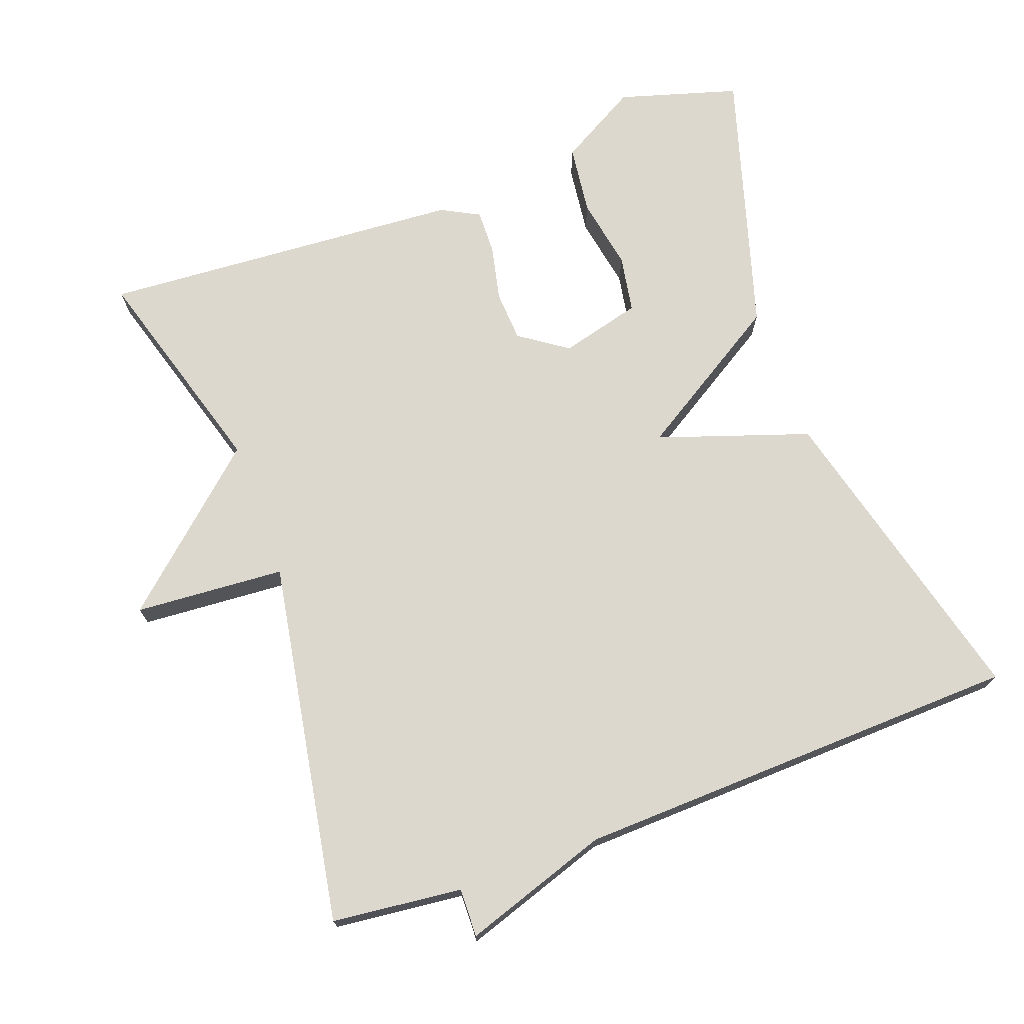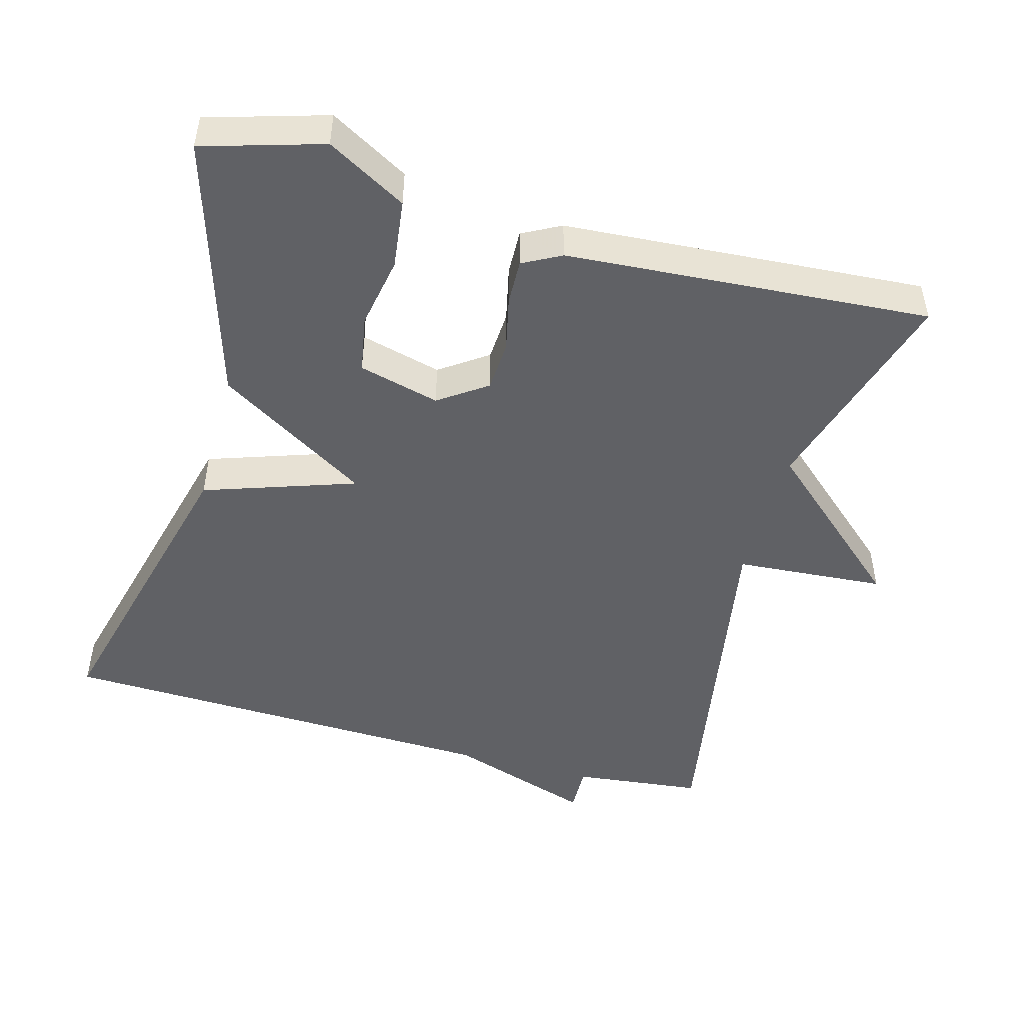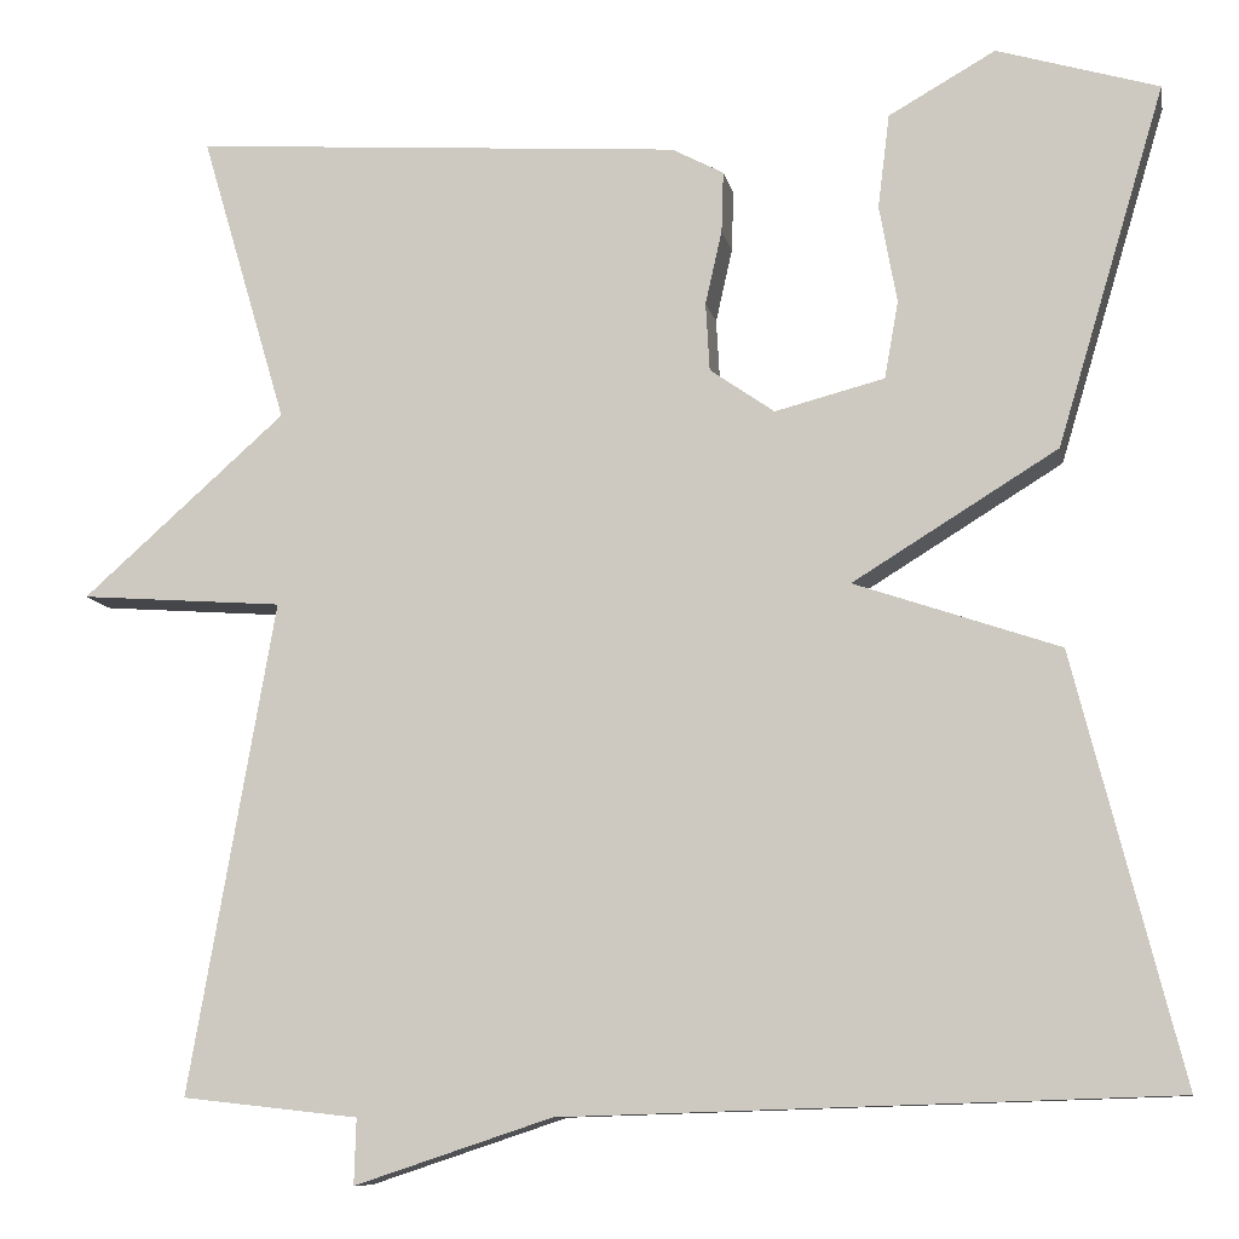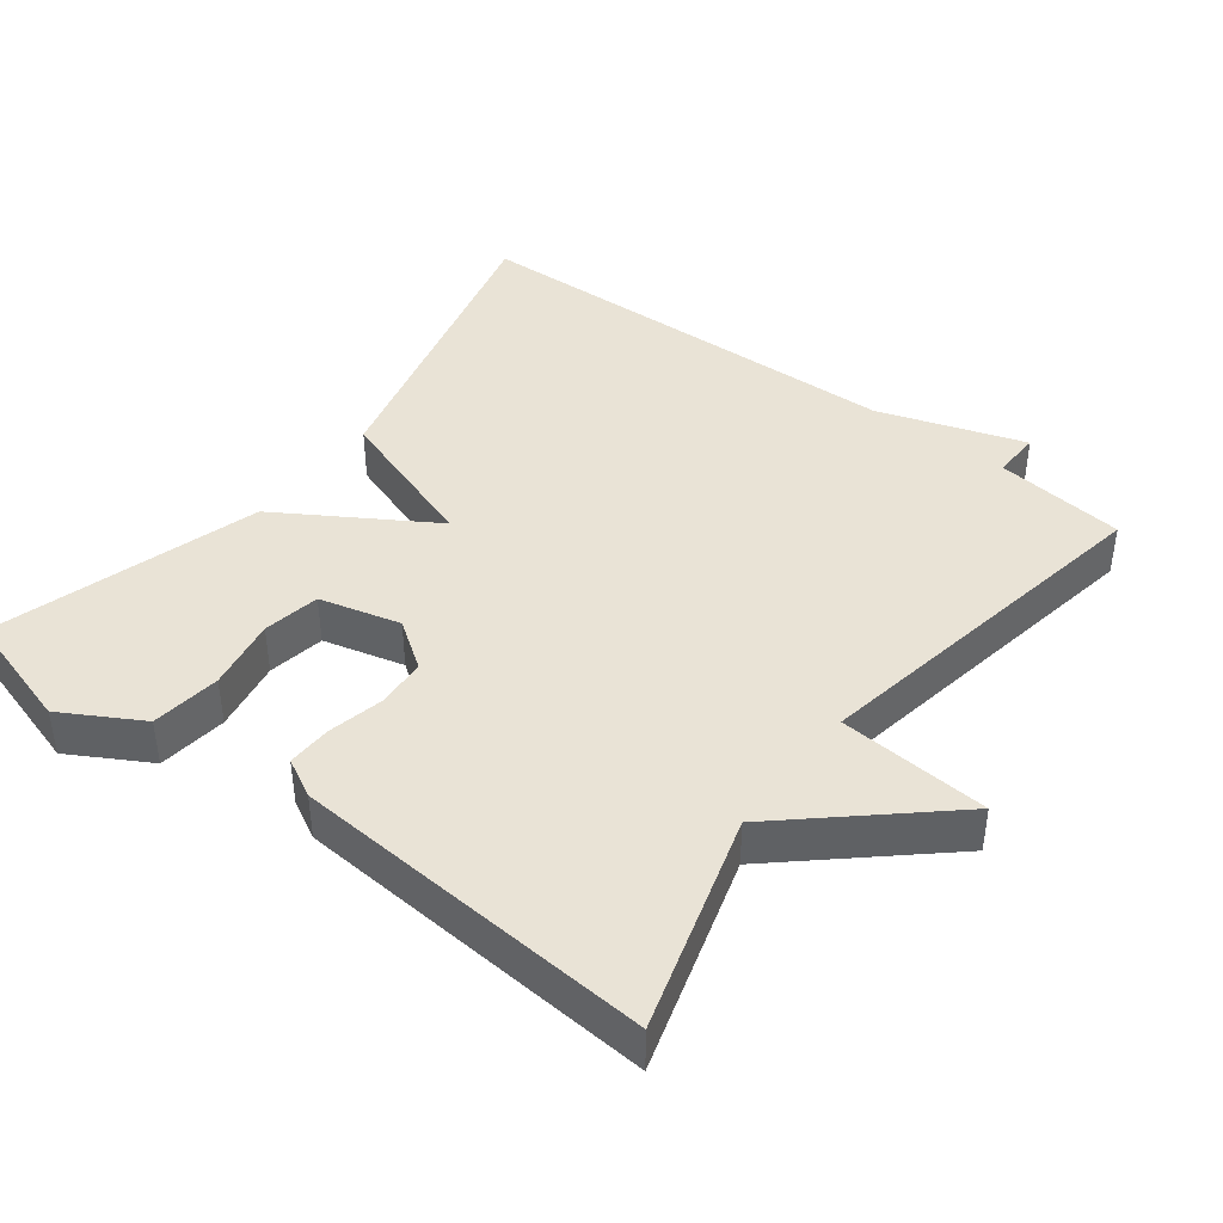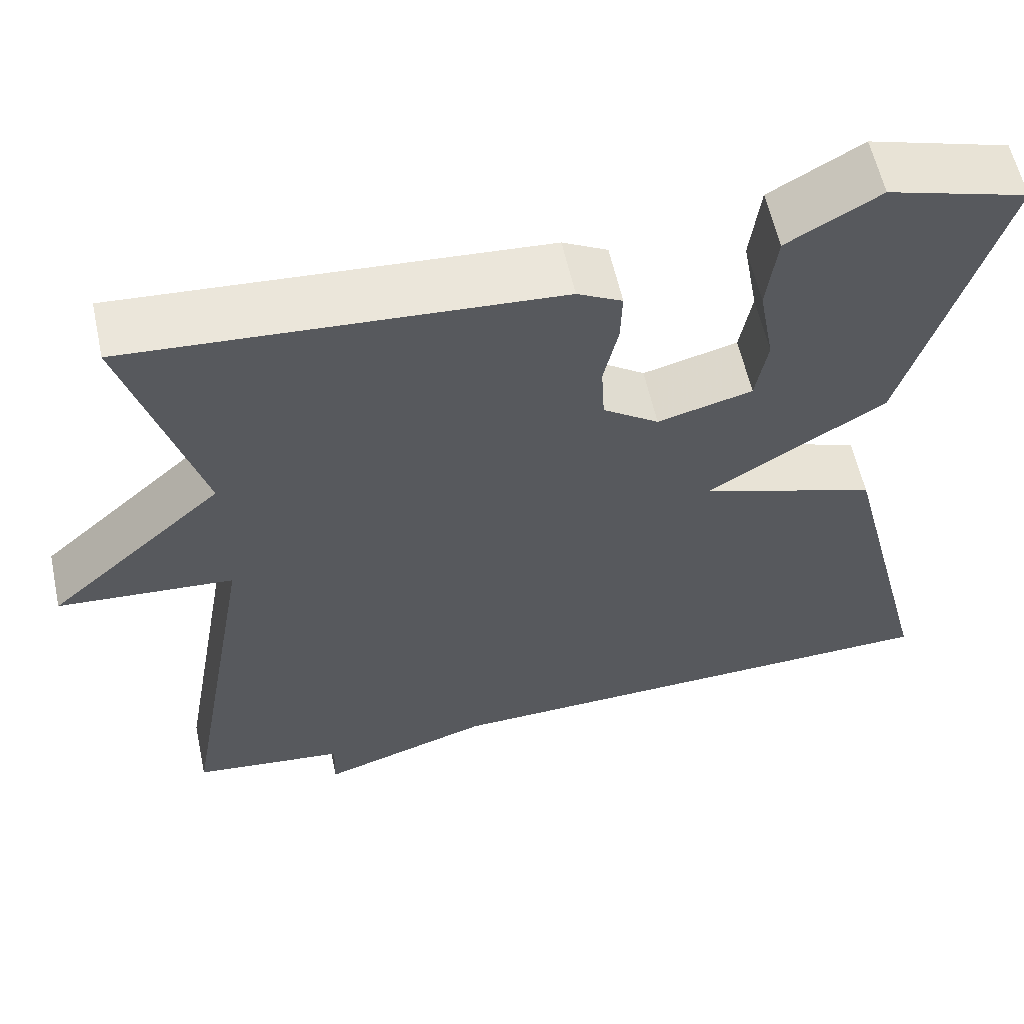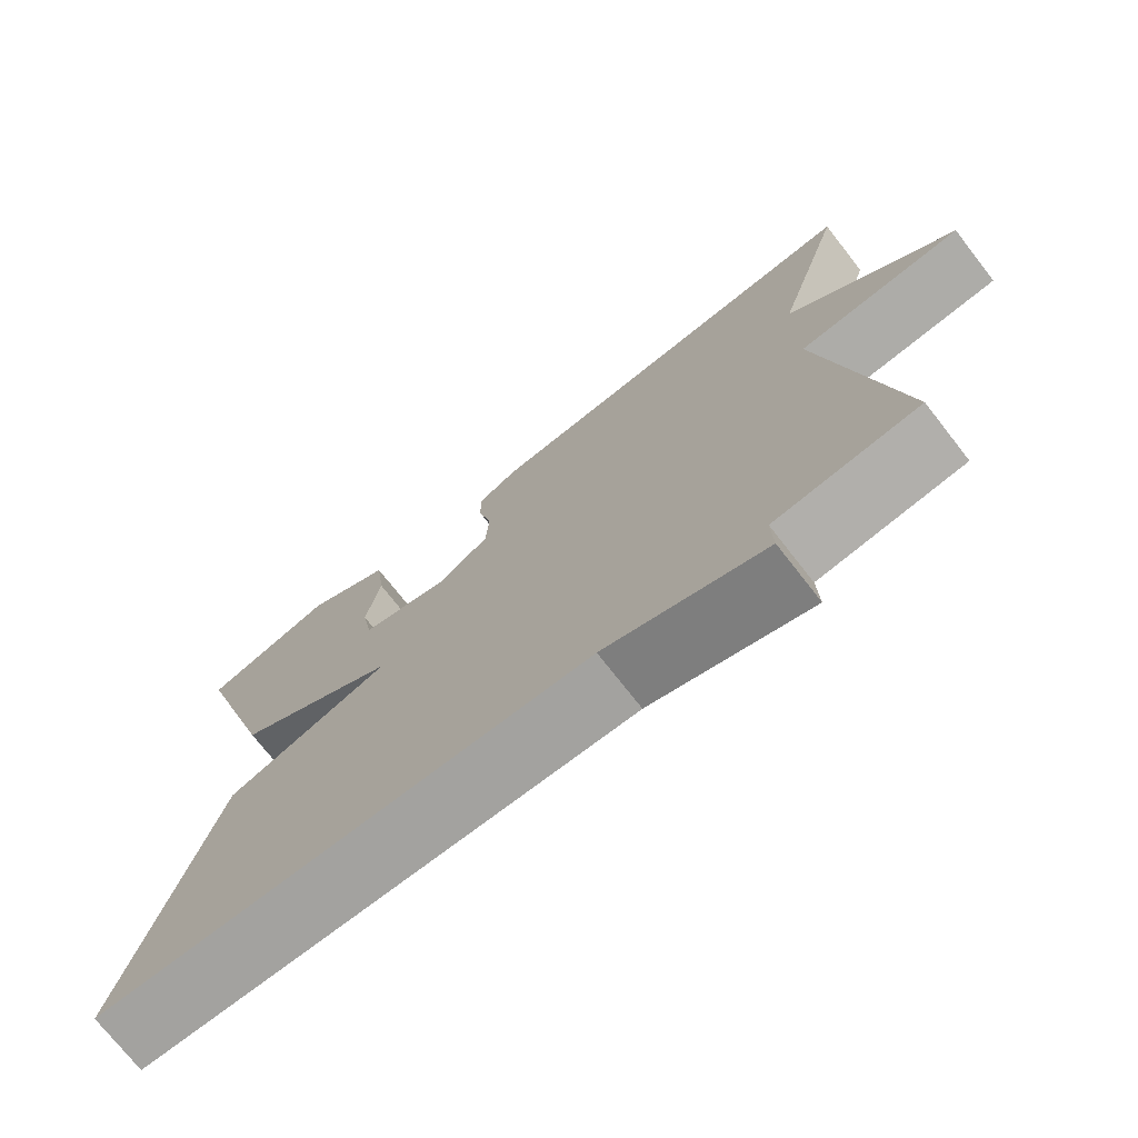
<metadata>
{"format":"obj","ext":"obj","renderer":"f3d","projection":"perspective","resolution":1024,"background":"white","views":[{"elev":72.5,"azim":159.8,"up":"+Y"},{"elev":-48.4,"azim":-15.4,"up":"+Y"},{"elev":-9.7,"azim":-169.3,"up":"+Z"},{"elev":42.2,"azim":37.3,"up":"+Y"},{"elev":58.9,"azim":167.8,"up":"+Z"},{"elev":-73.8,"azim":38.0,"up":"+Z"}]}
</metadata>
<code>
v 0.5 0.07 -0.5
v 0.32 0.07 -0.52
v 0.322 0.07 -0.587
v 0.12 0.07 -0.52
v -0.5 0.07 -0.5
v -0.39 0.07 -0.067
v -0.181 0.07 0.004
v -0.39 0.07 0.133
v -0.5 0.07 0.5
v -0.335 0.07 0.549
v -0.226 0.07 0.487
v -0.214 0.07 0.391
v -0.232 0.07 0.291
v -0.218 0.07 0.212
v -0.106 0.07 0.183
v -0.04 0.07 0.229
v -0.036 0.07 0.299
v -0.053 0.07 0.375
v -0.055 0.07 0.437
v -0.002 0.07 0.465
v 0.5 0.07 0.5
v 0.412 0.07 0.202
v 0.62 0.07 0.017
v 0.412 0.07 0.002
v 0.5 0 -0.5
v 0.32 0 -0.52
v 0.322 0 -0.587
v 0.12 0 -0.52
v -0.5 0 -0.5
v -0.39 0 -0.067
v -0.181 0 0.004
v -0.39 0 0.133
v -0.5 0 0.5
v -0.335 0 0.549
v -0.226 0 0.487
v -0.214 0 0.391
v -0.232 0 0.291
v -0.218 0 0.212
v -0.106 0 0.183
v -0.04 0 0.229
v -0.036 0 0.299
v -0.053 0 0.375
v -0.055 0 0.437
v -0.002 0 0.465
v 0.5 0 0.5
v 0.412 0 0.202
v 0.62 0 0.017
v 0.412 0 0.002
f 22 23 24
f 20 21 22
f 19 20 22
f 18 19 22
f 17 18 22
f 16 17 22 24
f 24 1 2
f 16 24 2
f 15 16 2
f 11 12 13
f 10 11 13
f 9 10 13
f 8 9 13
f 7 8 13
f 4 5 6 7
f 3 4 7
f 2 3 7
f 15 2 7
f 14 15 7
f 14 13 7
f 48 47 46
f 46 45 44
f 46 44 43
f 46 43 42
f 46 42 41
f 48 46 41 40
f 26 25 48
f 26 48 40
f 26 40 39
f 37 36 35
f 37 35 34
f 37 34 33
f 37 33 32
f 37 32 31
f 31 30 29 28
f 31 28 27
f 31 27 26
f 31 26 39
f 31 39 38
f 31 37 38
f 1 25 26 2
f 2 26 27 3
f 3 27 28 4
f 4 28 29 5
f 5 29 30 6
f 6 30 31 7
f 7 31 32 8
f 8 32 33 9
f 9 33 34 10
f 10 34 35 11
f 11 35 36 12
f 12 36 37 13
f 13 37 38 14
f 14 38 39 15
f 15 39 40 16
f 16 40 41 17
f 17 41 42 18
f 18 42 43 19
f 19 43 44 20
f 20 44 45 21
f 21 45 46 22
f 22 46 47 23
f 23 47 48 24
f 24 48 25 1

</code>
